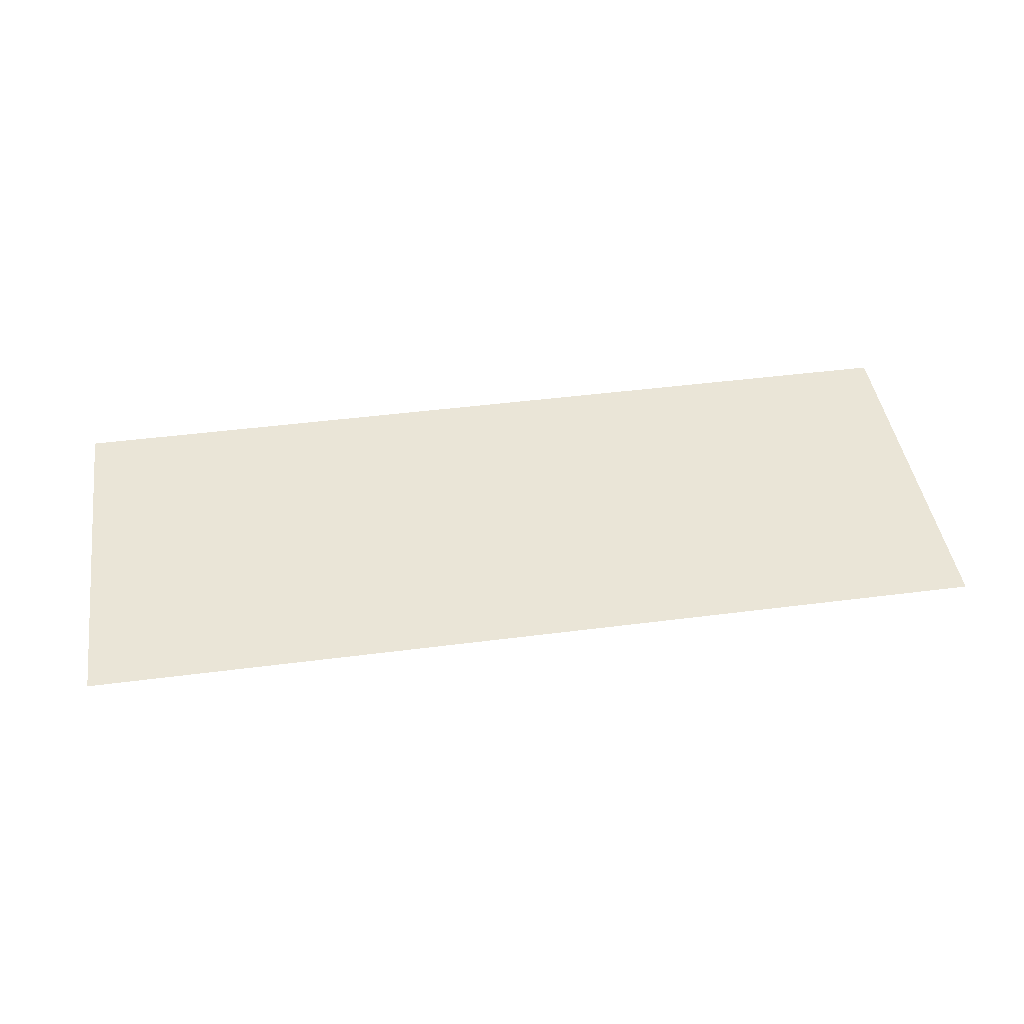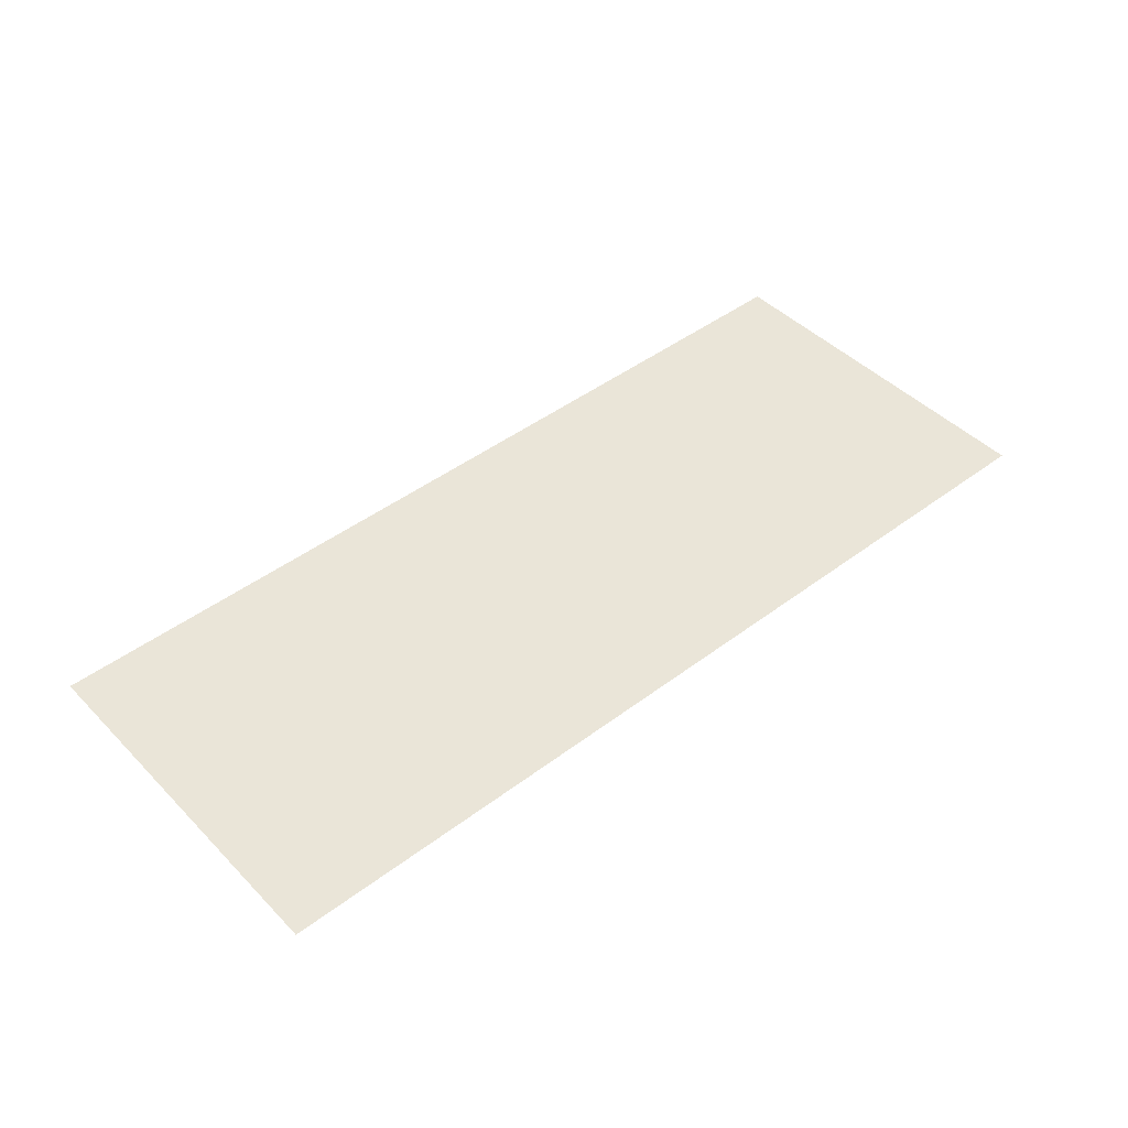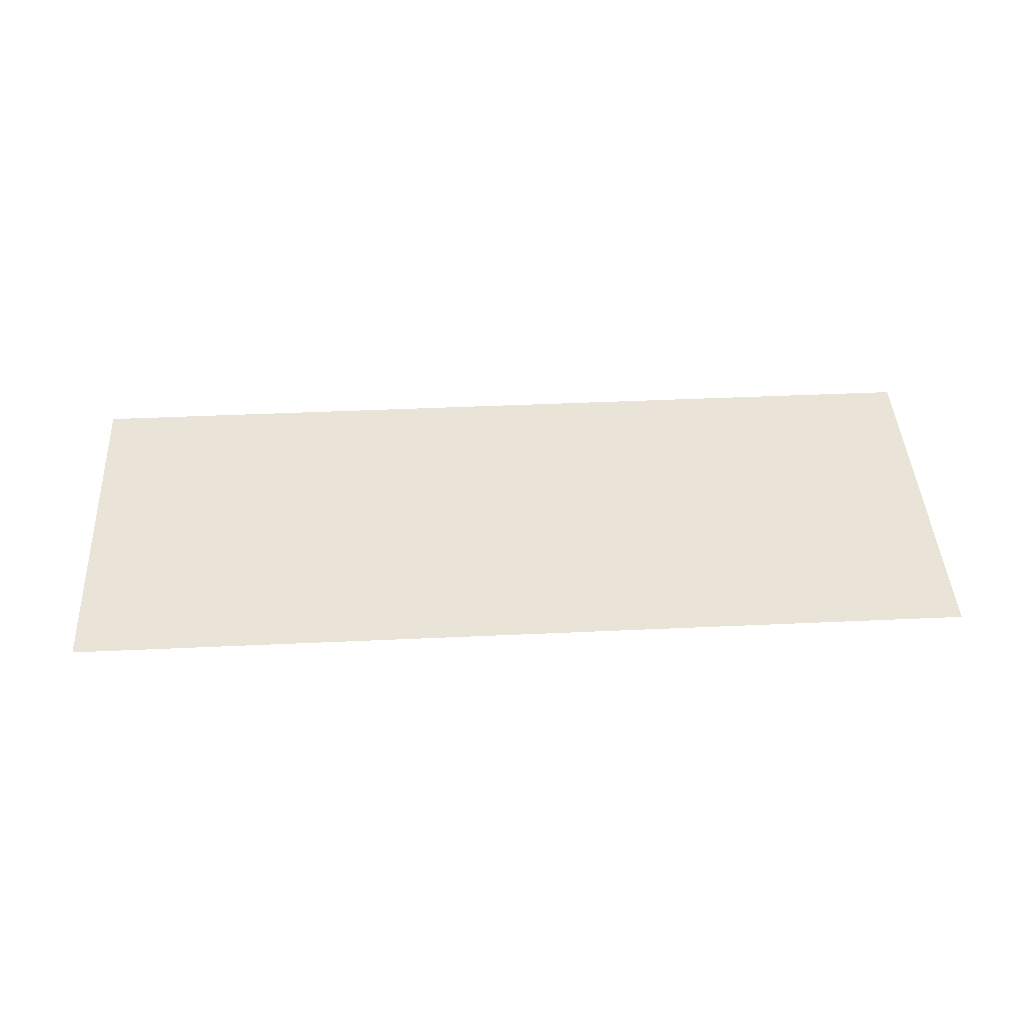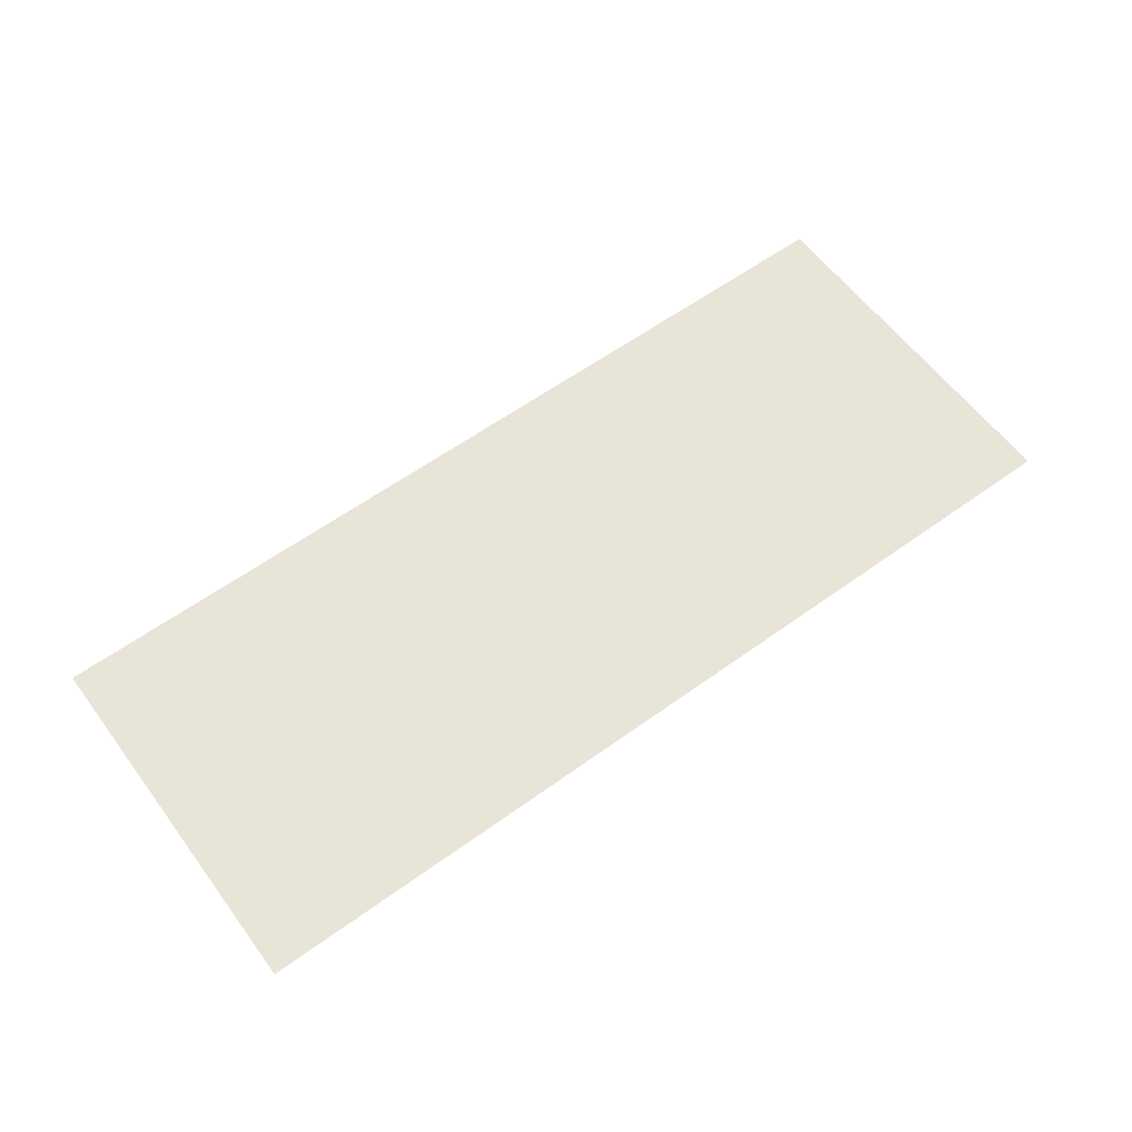
<metadata>
{"format":"obj","ext":"obj","renderer":"f3d","projection":"perspective","resolution":1024,"background":"white","views":[{"elev":44.4,"azim":171.4,"up":"+Y"},{"elev":45.3,"azim":-41.0,"up":"+Y"},{"elev":43.5,"azim":-3.1,"up":"+Y"},{"elev":59.9,"azim":-36.5,"up":"+Y"}]}
</metadata>
<code>
v -1.541 0 0
v -1.377 0 0
v -1.486 0 0.2579
v -1.393 0 0.4989
v -1.486 0 0.2579
v -1.323 0 0.2646
v -1.692 0 1.087
v -1.692 0 0.9406
v -1.084 0 0.9406
v -1.486 0 0.2579
v -1.377 0 0
v -1.323 0 0.2646
v -1.231 0 0.5113
v -1.26 0 0.7255
v -1.393 0 0.4989
v -1.26 0 0.7255
v -1.231 0 0.5113
v -1.1 0 0.7409
v -1.231 0 0.5113
v -1.393 0 0.4989
v -1.323 0 0.2646
v -1.1 0 0.7409
v -1.084 0 0.9406
v -1.26 0 0.7255
v -1.084 0 0.9406
v -1.1 0 0.7409
v -0.9304 0 0.9539
v -0.9304 0 0.9539
v -0.9304 0 1.087
v -1.084 0 0.9406
v -1.084 0 0.9406
v -0.9304 0 1.087
v -1.692 0 1.087
v -0.6625 0 0
v -0.4992 0 0
v -0.608 0 0.2579
v -0.5149 0 0.4989
v -0.608 0 0.2579
v -0.445 0 0.2646
v -0.814 0 1.087
v -0.814 0 0.9406
v -0.2062 0 0.9406
v -0.608 0 0.2579
v -0.4992 0 0
v -0.445 0 0.2646
v -0.3528 0 0.5113
v -0.3815 0 0.7255
v -0.5149 0 0.4989
v -0.3815 0 0.7255
v -0.3528 0 0.5113
v -0.222 0 0.7409
v -0.3528 0 0.5113
v -0.5149 0 0.4989
v -0.445 0 0.2646
v -0.222 0 0.7409
v -0.2062 0 0.9406
v -0.3815 0 0.7255
v -0.2062 0 0.9406
v -0.222 0 0.7409
v -0.05235 0 0.9539
v -0.05235 0 0.9539
v -0.05235 0 1.087
v -0.2062 0 0.9406
v -0.2062 0 0.9406
v -0.05235 0 1.087
v -0.814 0 1.087
v 0.1906 0 0.2898
v 0.0786 0 0.1583
v 0.2629 0 0.1543
v 0.1906 0 0.2898
v 0.04295 0 0.2898
v 0.0786 0 0.1583
v 0.0786 0 0.1583
v 0.159 0 0.05585
v 0.2629 0 0.1543
v 0.2755 0 -0.01005
v 0.4195 0 -0.03205
v 0.4125 0 0.1055
v 0.4125 0 0.1055
v 0.2629 0 0.1543
v 0.2755 0 -0.01005
v 0.2755 0 -0.01005
v 0.2629 0 0.1543
v 0.159 0 0.05585
v 0.075 0 0.4976
v 0.2031 0 0.4976
v 0.2242 0 0.6562
v 0.1633 0 1.087
v 0.2242 0 0.6562
v 0.2687 0 0.9555
v 0.2242 0 0.6562
v 0.1633 0 1.087
v 0.075 0 0.4976
v 0.2031 0 0.4976
v 0.2965 0 0.5742
v 0.2242 0 0.6562
v 0.2965 0 0.5742
v 0.414 0 0.6
v 0.3199 0 0.7097
v 0.3199 0 0.7097
v 0.414 0 0.6
v 0.4383 0 0.7281
v 0.3199 0 0.7097
v 0.2242 0 0.6562
v 0.2965 0 0.5742
v 0.1633 0 1.087
v 0.2687 0 0.9555
v 0.7554 0 1.087
v 0.4125 0 0.1055
v 0.4195 0 -0.03205
v 0.5134 0 0.1225
v 0.5134 0 0.1225
v 0.5799 0 -0.005
v 0.5926 0 0.1734
v 0.5799 0 -0.005
v 0.5134 0 0.1225
v 0.4195 0 -0.03205
v 0.7063 0 0.07615
v 0.6439 0 0.2521
v 0.5926 0 0.1734
v 0.5926 0 0.1734
v 0.5799 0 -0.005
v 0.7063 0 0.07615
v 0.7883 0 0.2013
v 0.661 0 0.3523
v 0.6439 0 0.2521
v 0.661 0 0.3523
v 0.8156 0 0.3602
v 0.6443 0 0.4546
v 0.8156 0 0.3602
v 0.661 0 0.3523
v 0.7883 0 0.2013
v 0.7883 0 0.2013
v 0.6439 0 0.2521
v 0.7063 0 0.07615
v 0.5162 0 0.5833
v 0.5946 0 0.5332
v 0.5924 0 0.7029
v 0.5924 0 0.7029
v 0.4383 0 0.7281
v 0.5162 0 0.5833
v 0.5946 0 0.5332
v 0.7125 0 0.6273
v 0.5924 0 0.7029
v 0.4383 0 0.7281
v 0.414 0 0.6
v 0.5162 0 0.5833
v 0.6443 0 0.4546
v 0.7899 0 0.5101
v 0.7125 0 0.6273
v 0.7899 0 0.5101
v 0.6443 0 0.4546
v 0.8156 0 0.3602
v 0.2687 0 0.9555
v 0.7554 0 0.9555
v 0.7554 0 1.087
v 0.5946 0 0.5332
v 0.6443 0 0.4546
v 0.7125 0 0.6273
v 1.069 0 0.2898
v 0.9567 0 0.1583
v 1.141 0 0.1543
v 1.069 0 0.2898
v 0.9211 0 0.2898
v 0.9567 0 0.1583
v 0.9567 0 0.1583
v 1.037 0 0.05585
v 1.141 0 0.1543
v 1.154 0 -0.01005
v 1.298 0 -0.03205
v 1.291 0 0.1055
v 1.291 0 0.1055
v 1.141 0 0.1543
v 1.154 0 -0.01005
v 1.154 0 -0.01005
v 1.141 0 0.1543
v 1.037 0 0.05585
v 0.9531 0 0.4976
v 1.081 0 0.4976
v 1.102 0 0.6562
v 1.041 0 1.087
v 1.102 0 0.6562
v 1.147 0 0.9555
v 1.102 0 0.6562
v 1.041 0 1.087
v 0.9531 0 0.4976
v 1.081 0 0.4976
v 1.175 0 0.5742
v 1.102 0 0.6562
v 1.175 0 0.5742
v 1.292 0 0.6
v 1.198 0 0.7097
v 1.198 0 0.7097
v 1.292 0 0.6
v 1.316 0 0.7281
v 1.198 0 0.7097
v 1.102 0 0.6562
v 1.175 0 0.5742
v 1.041 0 1.087
v 1.147 0 0.9555
v 1.634 0 1.087
v 1.291 0 0.1055
v 1.298 0 -0.03205
v 1.391 0 0.1225
v 1.391 0 0.1225
v 1.458 0 -0.005
v 1.471 0 0.1734
v 1.458 0 -0.005
v 1.391 0 0.1225
v 1.298 0 -0.03205
v 1.584 0 0.07615
v 1.522 0 0.2521
v 1.471 0 0.1734
v 1.471 0 0.1734
v 1.458 0 -0.005
v 1.584 0 0.07615
v 1.666 0 0.2013
v 1.539 0 0.3523
v 1.522 0 0.2521
v 1.539 0 0.3523
v 1.694 0 0.3602
v 1.522 0 0.4546
v 1.694 0 0.3602
v 1.539 0 0.3523
v 1.666 0 0.2013
v 1.666 0 0.2013
v 1.522 0 0.2521
v 1.584 0 0.07615
v 1.394 0 0.5833
v 1.473 0 0.5332
v 1.47 0 0.7029
v 1.47 0 0.7029
v 1.316 0 0.7281
v 1.394 0 0.5833
v 1.473 0 0.5332
v 1.591 0 0.6273
v 1.47 0 0.7029
v 1.316 0 0.7281
v 1.292 0 0.6
v 1.394 0 0.5833
v 1.522 0 0.4546
v 1.668 0 0.5101
v 1.591 0 0.6273
v 1.668 0 0.5101
v 1.522 0 0.4546
v 1.694 0 0.3602
v 1.147 0 0.9555
v 1.634 0 0.9555
v 1.634 0 1.087
v 1.473 0 0.5332
v 1.522 0 0.4546
v 1.591 0 0.6273
v -2 0 -0.4
v -1.541 0 0
v -1.486 0 0.2579
v -1.541 0 0
v -2 0 -0.4
v -1.377 0 0
v -1.692 0 0.9406
v -2 0 -0.4
v -1.486 0 0.2579
v -0.6625 0 0
v -1.377 0 0
v -2 0 -0.4
v -0.4992 0 0
v -0.6625 0 0
v -2 0 -0.4
v -1.323 0 0.2646
v -1.377 0 0
v -0.6625 0 0
v -2 0 -0.4
v 0.4195 0 -0.03205
v -0.4992 0 0
v -1.231 0 0.5113
v -1.323 0 0.2646
v -0.608 0 0.2579
v -1.231 0 0.5113
v -0.608 0 0.2579
v -1.1 0 0.7409
v -1.323 0 0.2646
v -0.6625 0 0
v -0.608 0 0.2579
v -0.5149 0 0.4989
v -1.1 0 0.7409
v -0.608 0 0.2579
v -0.4992 0 0
v 0.0786 0 0.1583
v -0.445 0 0.2646
v -1.692 0 0.9406
v -1.486 0 0.2579
v -1.393 0 0.4989
v 0.2755 0 -0.01005
v 0.159 0 0.05585
v -0.4992 0 0
v 0.5799 0 -0.005
v 0.4195 0 -0.03205
v 2 0 -0.4
v 0.5134 0 0.1225
v 0.661 0 0.3523
v 0.4125 0 0.1055
v 0.2755 0 -0.01005
v -0.4992 0 0
v 0.4195 0 -0.03205
v 0.1906 0 0.2898
v 0.4125 0 0.1055
v 0.661 0 0.3523
v 0.075 0 0.4976
v 0.04295 0 0.2898
v 0.1906 0 0.2898
v 0.0786 0 0.1583
v 0.04295 0 0.2898
v -0.445 0 0.2646
v -0.445 0 0.2646
v 0.04295 0 0.2898
v -0.3528 0 0.5113
v 0.2629 0 0.1543
v 0.4125 0 0.1055
v 0.1906 0 0.2898
v 0.2031 0 0.4976
v 0.1906 0 0.2898
v 0.2965 0 0.5742
v 0.1906 0 0.2898
v 0.2031 0 0.4976
v 0.075 0 0.4976
v 0.04295 0 0.2898
v 0.075 0 0.4976
v -0.3528 0 0.5113
v 0.661 0 0.3523
v 0.414 0 0.6
v 0.1906 0 0.2898
v 0.159 0 0.05585
v 0.0786 0 0.1583
v -0.4992 0 0
v -2 0 -0.4
v 2 0 -0.4
v 0.4195 0 -0.03205
v -1.084 0 0.9406
v -1.692 0 0.9406
v -1.26 0 0.7255
v -1.26 0 0.7255
v -1.692 0 0.9406
v -1.393 0 0.4989
v -0.814 0 0.9406
v -1.1 0 0.7409
v -0.5149 0 0.4989
v -0.814 0 0.9406
v -0.5149 0 0.4989
v -0.3815 0 0.7255
v -0.9304 0 1.087
v -2 0 1.2
v -1.692 0 1.087
v -1.692 0 1.087
v -2 0 1.2
v -1.692 0 0.9406
v -0.9304 0 0.9539
v -0.814 0 1.087
v -0.9304 0 1.087
v -0.814 0 1.087
v -0.9304 0 0.9539
v -0.814 0 0.9406
v -0.9304 0 1.087
v -0.814 0 1.087
v -2 0 1.2
v -0.9304 0 0.9539
v -1.1 0 0.7409
v -0.814 0 0.9406
v -2 0 1.2
v -0.814 0 1.087
v -0.05235 0 1.087
v -0.814 0 0.9406
v -0.3815 0 0.7255
v -0.2062 0 0.9406
v -1.692 0 0.9406
v -2 0 1.2
v -2 0 -0.4
v -0.222 0 0.7409
v -0.3528 0 0.5113
v 0.075 0 0.4976
v 0.2242 0 0.6562
v 0.3199 0 0.7097
v 0.2687 0 0.9555
v 0.414 0 0.6
v 0.2965 0 0.5742
v 0.1906 0 0.2898
v 0.3199 0 0.7097
v 0.4383 0 0.7281
v 0.2687 0 0.9555
v 0.075 0 0.4976
v -0.05235 0 0.9539
v -0.222 0 0.7409
v -0.05235 0 0.9539
v 0.1633 0 1.087
v -0.05235 0 1.087
v -0.05235 0 0.9539
v 0.075 0 0.4976
v 0.1633 0 1.087
v -2 0 1.2
v -0.05235 0 1.087
v 2 0 1.2
v 0.4383 0 0.7281
v 0.7554 0 0.9555
v 0.2687 0 0.9555
v 0.6443 0 0.4546
v 0.5162 0 0.5833
v 0.414 0 0.6
v 2 0 1.2
v -0.05235 0 1.087
v 0.1633 0 1.087
v 0.7883 0 0.2013
v 0.7063 0 0.07615
v 0.9567 0 0.1583
v 1.037 0 0.05585
v 0.9567 0 0.1583
v 0.7063 0 0.07615
v 0.7883 0 0.2013
v 0.9567 0 0.1583
v 0.9211 0 0.2898
v 0.5799 0 -0.005
v 1.037 0 0.05585
v 0.7063 0 0.07615
v 0.6443 0 0.4546
v 0.414 0 0.6
v 0.661 0 0.3523
v 0.5134 0 0.1225
v 0.6439 0 0.2521
v 0.661 0 0.3523
v 0.9531 0 0.4976
v 0.8156 0 0.3602
v 0.9211 0 0.2898
v 0.8156 0 0.3602
v 0.7883 0 0.2013
v 0.9211 0 0.2898
v 0.9211 0 0.2898
v 1.069 0 0.2898
v 0.9531 0 0.4976
v 1.141 0 0.1543
v 1.291 0 0.1055
v 1.069 0 0.2898
v 0.5162 0 0.5833
v 0.6443 0 0.4546
v 0.5946 0 0.5332
v 1.298 0 -0.03205
v 1.154 0 -0.01005
v 2 0 -0.4
v 1.291 0 0.1055
v 1.539 0 0.3523
v 1.069 0 0.2898
v 1.458 0 -0.005
v 2 0 -0.4
v 1.584 0 0.07615
v 2 0 -0.4
v 1.458 0 -0.005
v 1.298 0 -0.03205
v 1.584 0 0.07615
v 2 0 -0.4
v 1.666 0 0.2013
v 0.5799 0 -0.005
v 1.154 0 -0.01005
v 1.037 0 0.05585
v 1.391 0 0.1225
v 1.471 0 0.1734
v 1.522 0 0.2521
v 1.391 0 0.1225
v 1.522 0 0.2521
v 1.539 0 0.3523
v 1.694 0 0.3602
v 1.666 0 0.2013
v 2 0 -0.4
v 1.539 0 0.3523
v 1.292 0 0.6
v 1.069 0 0.2898
v 1.391 0 0.1225
v 1.539 0 0.3523
v 1.291 0 0.1055
v 2 0 -0.4
v 2 0 1.2
v 1.694 0 0.3602
v 0.5799 0 -0.005
v 2 0 -0.4
v 1.154 0 -0.01005
v 0.7125 0 0.6273
v 0.7899 0 0.5101
v 0.9531 0 0.4976
v 0.9531 0 0.4976
v 1.069 0 0.2898
v 1.081 0 0.4976
v 1.081 0 0.4976
v 1.069 0 0.2898
v 1.175 0 0.5742
v 0.7899 0 0.5101
v 0.8156 0 0.3602
v 0.9531 0 0.4976
v 0.5924 0 0.7029
v 0.7125 0 0.6273
v 0.7554 0 0.9555
v 0.7554 0 1.087
v 0.7554 0 0.9555
v 1.041 0 1.087
v 0.7554 0 0.9555
v 0.4383 0 0.7281
v 0.5924 0 0.7029
v 0.9531 0 0.4976
v 1.041 0 1.087
v 0.7554 0 0.9555
v 1.198 0 0.7097
v 1.147 0 0.9555
v 1.102 0 0.6562
v 0.9531 0 0.4976
v 0.7554 0 0.9555
v 0.7125 0 0.6273
v 0.7554 0 1.087
v 1.041 0 1.087
v 2 0 1.2
v 1.394 0 0.5833
v 1.522 0 0.4546
v 1.473 0 0.5332
v 1.522 0 0.4546
v 1.394 0 0.5833
v 1.292 0 0.6
v 1.591 0 0.6273
v 1.668 0 0.5101
v 1.634 0 0.9555
v 1.069 0 0.2898
v 1.292 0 0.6
v 1.175 0 0.5742
v 1.316 0 0.7281
v 1.47 0 0.7029
v 1.634 0 0.9555
v 1.634 0 0.9555
v 1.147 0 0.9555
v 1.316 0 0.7281
v 1.634 0 0.9555
v 2 0 1.2
v 1.634 0 1.087
v 1.634 0 0.9555
v 1.47 0 0.7029
v 1.591 0 0.6273
v 1.634 0 1.087
v 2 0 1.2
v 1.041 0 1.087
v 1.668 0 0.5101
v 2 0 1.2
v 1.634 0 0.9555
v 1.316 0 0.7281
v 1.147 0 0.9555
v 1.198 0 0.7097
v 1.668 0 0.5101
v 1.694 0 0.3602
v 2 0 1.2
v 1.522 0 0.4546
v 1.292 0 0.6
v 1.539 0 0.3523
v 0.7554 0 1.087
v 2 0 1.2
v 0.1633 0 1.087
v 0.5926 0 0.1734
v 0.6439 0 0.2521
v 0.5134 0 0.1225
g mesh6853663
f 1 2 3
f 4 5 6
f 7 8 9
f 10 11 12
f 13 14 15
f 16 17 18
f 19 20 21
f 22 23 24
f 25 26 27
f 28 29 30
f 31 32 33
f 34 35 36
f 37 38 39
f 40 41 42
f 43 44 45
f 46 47 48
f 49 50 51
f 52 53 54
f 55 56 57
f 58 59 60
f 61 62 63
f 64 65 66
f 67 68 69
f 70 71 72
f 73 74 75
f 76 77 78
f 79 80 81
f 82 83 84
f 85 86 87
f 88 89 90
f 91 92 93
f 94 95 96
f 97 98 99
f 100 101 102
f 103 104 105
f 106 107 108
f 109 110 111
f 112 113 114
f 115 116 117
f 118 119 120
f 121 122 123
f 124 125 126
f 127 128 129
f 130 131 132
f 133 134 135
f 136 137 138
f 139 140 141
f 142 143 144
f 145 146 147
f 148 149 150
f 151 152 153
f 154 155 156
f 157 158 159
f 160 161 162
f 163 164 165
f 166 167 168
f 169 170 171
f 172 173 174
f 175 176 177
f 178 179 180
f 181 182 183
f 184 185 186
f 187 188 189
f 190 191 192
f 193 194 195
f 196 197 198
f 199 200 201
f 202 203 204
f 205 206 207
f 208 209 210
f 211 212 213
f 214 215 216
f 217 218 219
f 220 221 222
f 223 224 225
f 226 227 228
f 229 230 231
f 232 233 234
f 235 236 237
f 238 239 240
f 241 242 243
f 244 245 246
f 247 248 249
f 250 251 252
f 253 254 255
f 256 257 258
f 259 260 261
f 262 263 264
f 265 266 267
f 268 269 270
f 271 272 273
f 274 275 276
f 277 278 279
f 280 281 282
f 283 284 285
f 286 287 288
f 289 290 291
f 292 293 294
f 295 296 297
f 298 299 300
f 301 302 303
f 304 305 306
f 307 308 309
f 310 311 312
f 313 314 315
f 316 317 318
f 319 320 321
f 322 323 324
f 325 326 327
f 328 329 330
f 331 332 333
f 334 335 336
f 337 338 339
f 340 341 342
f 343 344 345
f 346 347 348
f 349 350 351
f 352 353 354
f 355 356 357
f 358 359 360
f 361 362 363
f 364 365 366
f 367 368 369
f 370 371 372
f 373 374 375
f 376 377 378
f 379 380 381
f 382 383 384
f 385 386 387
f 388 389 390
f 391 392 393
f 394 395 396
f 397 398 399
f 400 401 402
f 403 404 405
f 406 407 408
f 409 410 411
f 412 413 414
f 415 416 417
f 418 419 420
f 421 422 423
f 424 425 426
f 427 428 429
f 430 431 432
f 433 434 435
f 436 437 438
f 439 440 441
f 442 443 444
f 445 446 447
f 448 449 450
f 451 452 453
f 454 455 456
f 457 458 459
f 460 461 462
f 463 464 465
f 466 467 468
f 469 470 471
f 472 473 474
f 475 476 477
f 478 479 480
f 481 482 483
f 484 485 486
f 487 488 489
f 490 491 492
f 493 494 495
f 496 497 498
f 499 500 501
f 502 503 504
f 505 506 507
f 508 509 510
f 511 512 513
f 514 515 516
f 517 518 519
f 520 521 522
f 523 524 525
f 526 527 528
f 529 530 531
f 532 533 534
f 535 536 537
f 538 539 540
f 541 542 543
f 544 545 546
f 547 548 549
f 550 551 552
f 553 554 555
f 556 557 558

</code>
